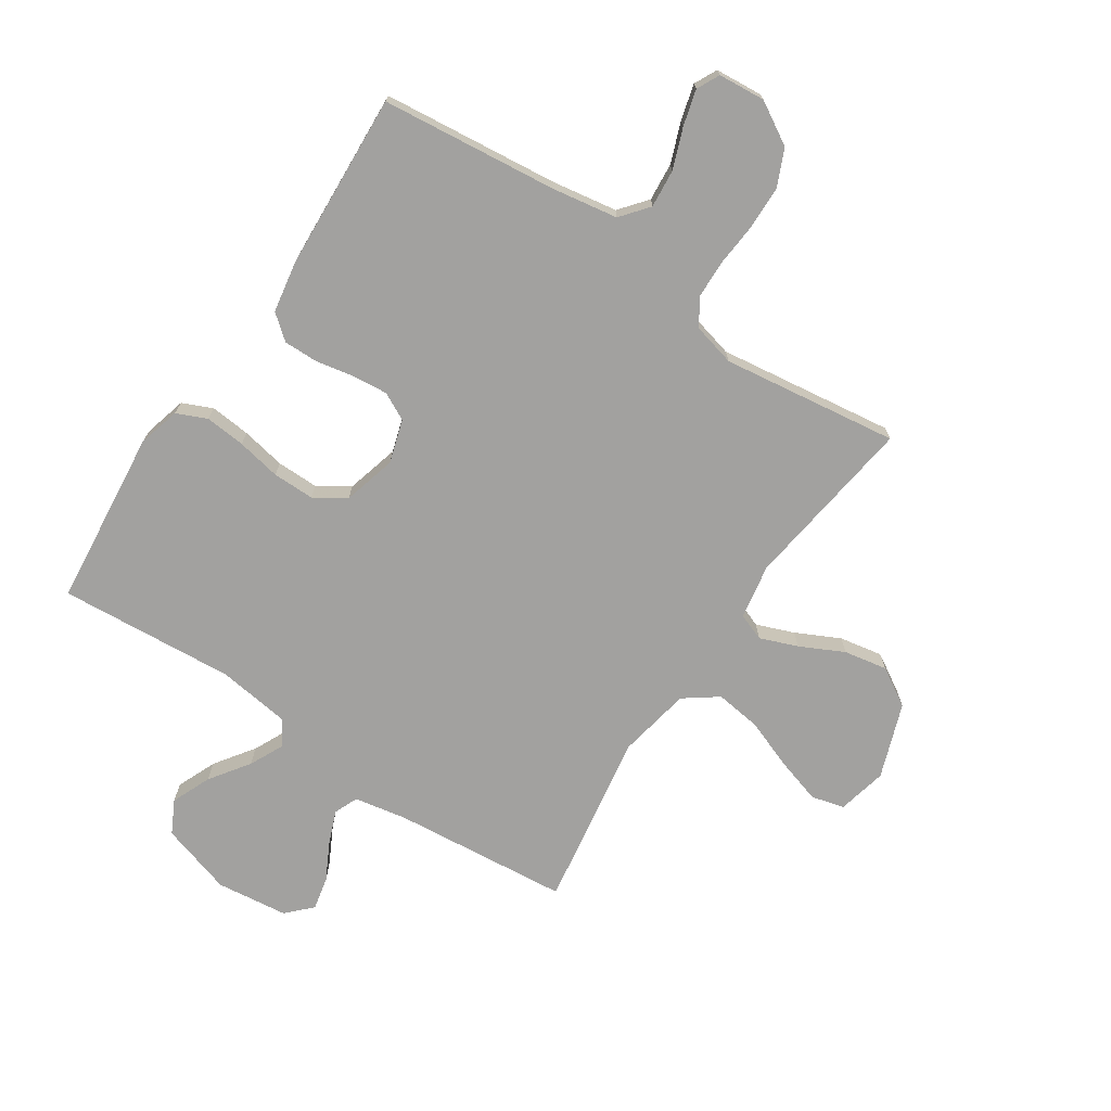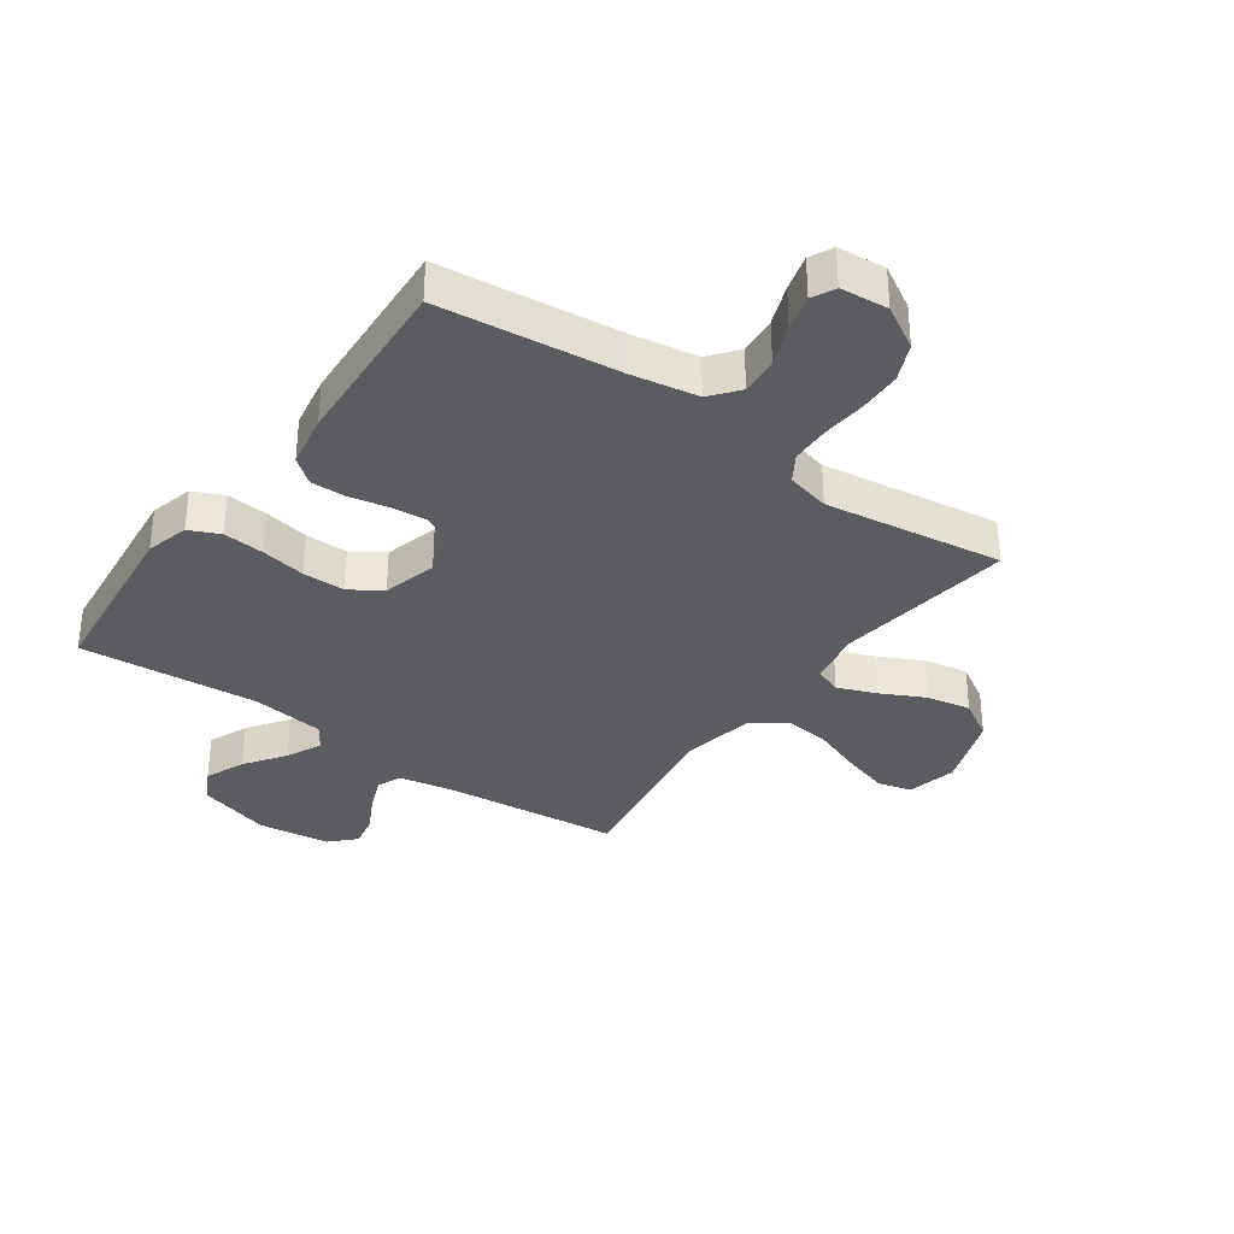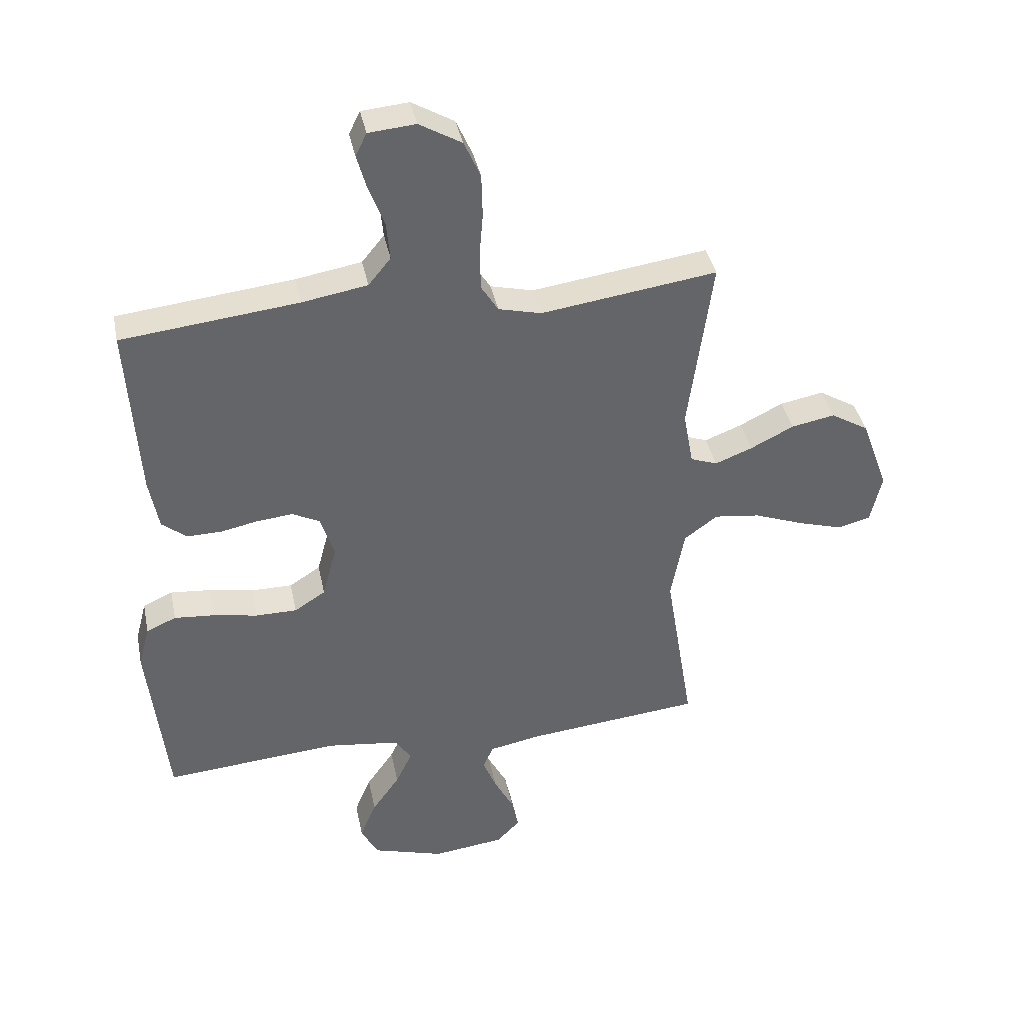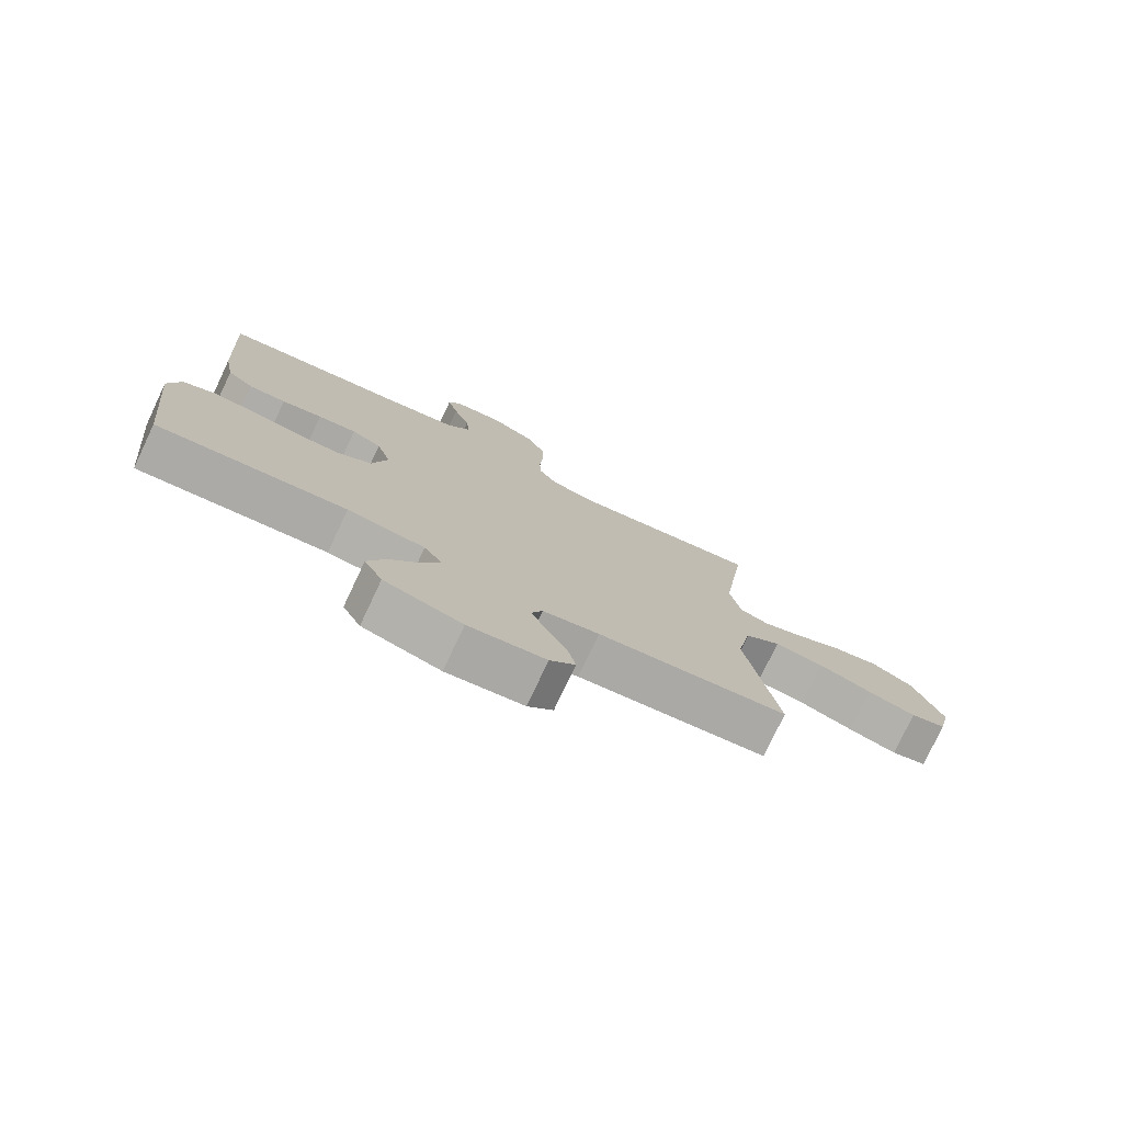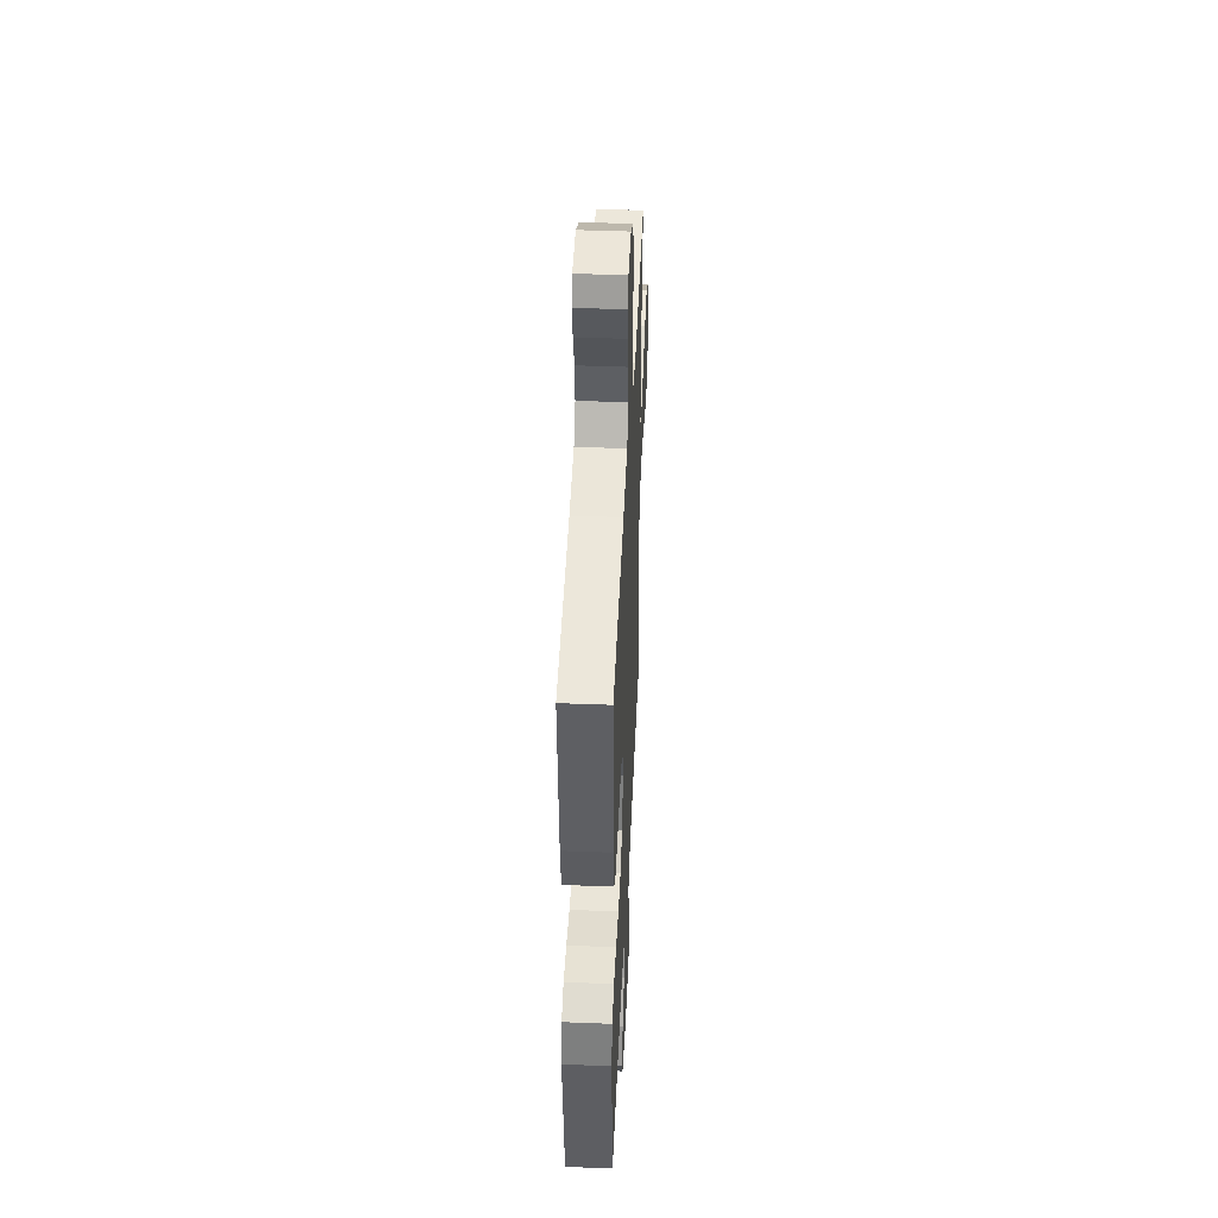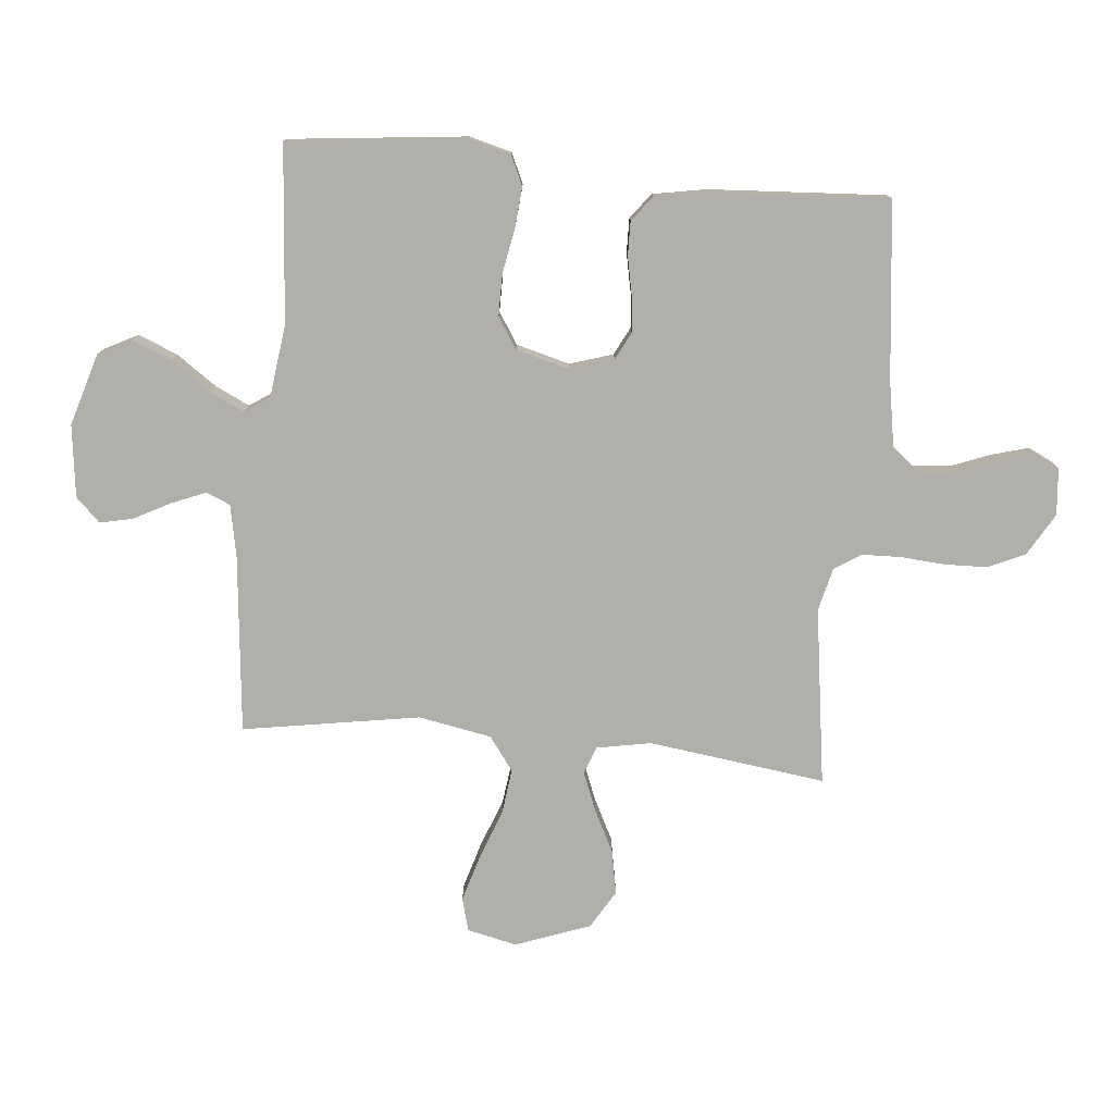
<metadata>
{"format":"obj","ext":"obj","renderer":"f3d","projection":"perspective","resolution":1024,"background":"white","views":[{"elev":-72.2,"azim":-33.9,"up":"+Y"},{"elev":-34.0,"azim":-35.5,"up":"+Y"},{"elev":39.1,"azim":-11.5,"up":"+Z"},{"elev":-77.5,"azim":-25.3,"up":"+Z"},{"elev":44.9,"azim":-87.4,"up":"+Z"},{"elev":-78.0,"azim":-95.3,"up":"+Y"}]}
</metadata>
<code>
v -0.5 0.07 -0.5
v -0.532 0.07 -0.2
v -0.513 0.07 -0.128
v -0.462 0.07 -0.105
v -0.393 0.07 -0.111
v -0.318 0.07 -0.125
v -0.247 0.07 -0.125
v -0.194 0.07 -0.091
v -0.17 0.07 0
v -0.193 0.07 0.073
v -0.24 0.07 0.097
v -0.301 0.07 0.091
v -0.365 0.07 0.078
v -0.424 0.07 0.077
v -0.466 0.07 0.111
v -0.482 0.07 0.2
v -0.5 0.07 0.5
v -0.2 0.07 0.533
v -0.088 0.07 0.552
v -0.05 0.07 0.599
v -0.056 0.07 0.664
v -0.082 0.07 0.732
v -0.099 0.07 0.793
v -0.08 0.07 0.832
v 0 0.07 0.839
v 0.072 0.07 0.797
v 0.1 0.07 0.734
v 0.102 0.07 0.661
v 0.096 0.07 0.587
v 0.098 0.07 0.522
v 0.127 0.07 0.476
v 0.2 0.07 0.458
v 0.5 0.07 0.5
v 0.46 0.07 0.2
v 0.477 0.07 0.107
v 0.523 0.07 0.09
v 0.587 0.07 0.115
v 0.661 0.07 0.152
v 0.735 0.07 0.166
v 0.8 0.07 0.127
v 0.846 0.07 0
v 0.827 0.07 -0.084
v 0.771 0.07 -0.099
v 0.694 0.07 -0.076
v 0.609 0.07 -0.044
v 0.531 0.07 -0.034
v 0.474 0.07 -0.076
v 0.451 0.07 -0.2
v 0.5 0.07 -0.5
v 0.2 0.07 -0.53
v 0.111 0.07 -0.547
v 0.094 0.07 -0.588
v 0.117 0.07 -0.645
v 0.15 0.07 -0.708
v 0.162 0.07 -0.764
v 0.122 0.07 -0.805
v 0 0.07 -0.82
v -0.123 0.07 -0.783
v -0.152 0.07 -0.727
v -0.124 0.07 -0.66
v -0.077 0.07 -0.593
v -0.049 0.07 -0.534
v -0.077 0.07 -0.492
v -0.2 0.07 -0.476
v -0.5 0 -0.5
v -0.532 0 -0.2
v -0.513 0 -0.128
v -0.462 0 -0.105
v -0.393 0 -0.111
v -0.318 0 -0.125
v -0.247 0 -0.125
v -0.194 0 -0.091
v -0.17 0 0
v -0.193 0 0.073
v -0.24 0 0.097
v -0.301 0 0.091
v -0.365 0 0.078
v -0.424 0 0.077
v -0.466 0 0.111
v -0.482 0 0.2
v -0.5 0 0.5
v -0.2 0 0.533
v -0.088 0 0.552
v -0.05 0 0.599
v -0.056 0 0.664
v -0.082 0 0.732
v -0.099 0 0.793
v -0.08 0 0.832
v 0 0 0.839
v 0.072 0 0.797
v 0.1 0 0.734
v 0.102 0 0.661
v 0.096 0 0.587
v 0.098 0 0.522
v 0.127 0 0.476
v 0.2 0 0.458
v 0.5 0 0.5
v 0.46 0 0.2
v 0.477 0 0.107
v 0.523 0 0.09
v 0.587 0 0.115
v 0.661 0 0.152
v 0.735 0 0.166
v 0.8 0 0.127
v 0.846 0 0
v 0.827 0 -0.084
v 0.771 0 -0.099
v 0.694 0 -0.076
v 0.609 0 -0.044
v 0.531 0 -0.034
v 0.474 0 -0.076
v 0.451 0 -0.2
v 0.5 0 -0.5
v 0.2 0 -0.53
v 0.111 0 -0.547
v 0.094 0 -0.588
v 0.117 0 -0.645
v 0.15 0 -0.708
v 0.162 0 -0.764
v 0.122 0 -0.805
v 0 0 -0.82
v -0.123 0 -0.783
v -0.152 0 -0.727
v -0.124 0 -0.66
v -0.077 0 -0.593
v -0.049 0 -0.534
v -0.077 0 -0.492
v -0.2 0 -0.476
f 58 59 60 61
f 58 61 62
f 57 58 62
f 56 57 62
f 53 54 55 56
f 52 53 56 62
f 51 52 62 63
f 48 49 50
f 47 48 50 51
f 42 43 44 45
f 40 41 42 45
f 40 45 46
f 37 38 39 40
f 36 37 40 46
f 35 36 46 47
f 32 33 34
f 31 32 34 35
f 26 27 28 29
f 26 29 30
f 25 26 30
f 24 25 30
f 21 22 23 24
f 21 24 30
f 20 21 30 31
f 15 16 17 18
f 15 18 19
f 12 13 14 15
f 11 12 15 19
f 10 11 19 20
f 3 4 5 6
f 3 6 7
f 64 1 2 3
f 63 64 3 7
f 9 10 20 31
f 8 9 31 35
f 35 47 51 63
f 7 8 35 63
f 125 124 123 122
f 126 125 122
f 126 122 121
f 126 121 120
f 120 119 118 117
f 126 120 117 116
f 127 126 116 115
f 114 113 112
f 115 114 112 111
f 109 108 107 106
f 109 106 105 104
f 110 109 104
f 104 103 102 101
f 110 104 101 100
f 111 110 100 99
f 98 97 96
f 99 98 96 95
f 93 92 91 90
f 94 93 90
f 94 90 89
f 94 89 88
f 88 87 86 85
f 94 88 85
f 95 94 85 84
f 82 81 80 79
f 83 82 79
f 79 78 77 76
f 83 79 76 75
f 84 83 75 74
f 70 69 68 67
f 71 70 67
f 67 66 65 128
f 71 67 128 127
f 95 84 74 73
f 99 95 73 72
f 127 115 111 99
f 127 99 72 71
f 1 65 66 2
f 2 66 67 3
f 3 67 68 4
f 4 68 69 5
f 5 69 70 6
f 6 70 71 7
f 7 71 72 8
f 8 72 73 9
f 9 73 74 10
f 10 74 75 11
f 11 75 76 12
f 12 76 77 13
f 13 77 78 14
f 14 78 79 15
f 15 79 80 16
f 16 80 81 17
f 17 81 82 18
f 18 82 83 19
f 19 83 84 20
f 20 84 85 21
f 21 85 86 22
f 22 86 87 23
f 23 87 88 24
f 24 88 89 25
f 25 89 90 26
f 26 90 91 27
f 27 91 92 28
f 28 92 93 29
f 29 93 94 30
f 30 94 95 31
f 31 95 96 32
f 32 96 97 33
f 33 97 98 34
f 34 98 99 35
f 35 99 100 36
f 36 100 101 37
f 37 101 102 38
f 38 102 103 39
f 39 103 104 40
f 40 104 105 41
f 41 105 106 42
f 42 106 107 43
f 43 107 108 44
f 44 108 109 45
f 45 109 110 46
f 46 110 111 47
f 47 111 112 48
f 48 112 113 49
f 49 113 114 50
f 50 114 115 51
f 51 115 116 52
f 52 116 117 53
f 53 117 118 54
f 54 118 119 55
f 55 119 120 56
f 56 120 121 57
f 57 121 122 58
f 58 122 123 59
f 59 123 124 60
f 60 124 125 61
f 61 125 126 62
f 62 126 127 63
f 63 127 128 64
f 64 128 65 1

</code>
